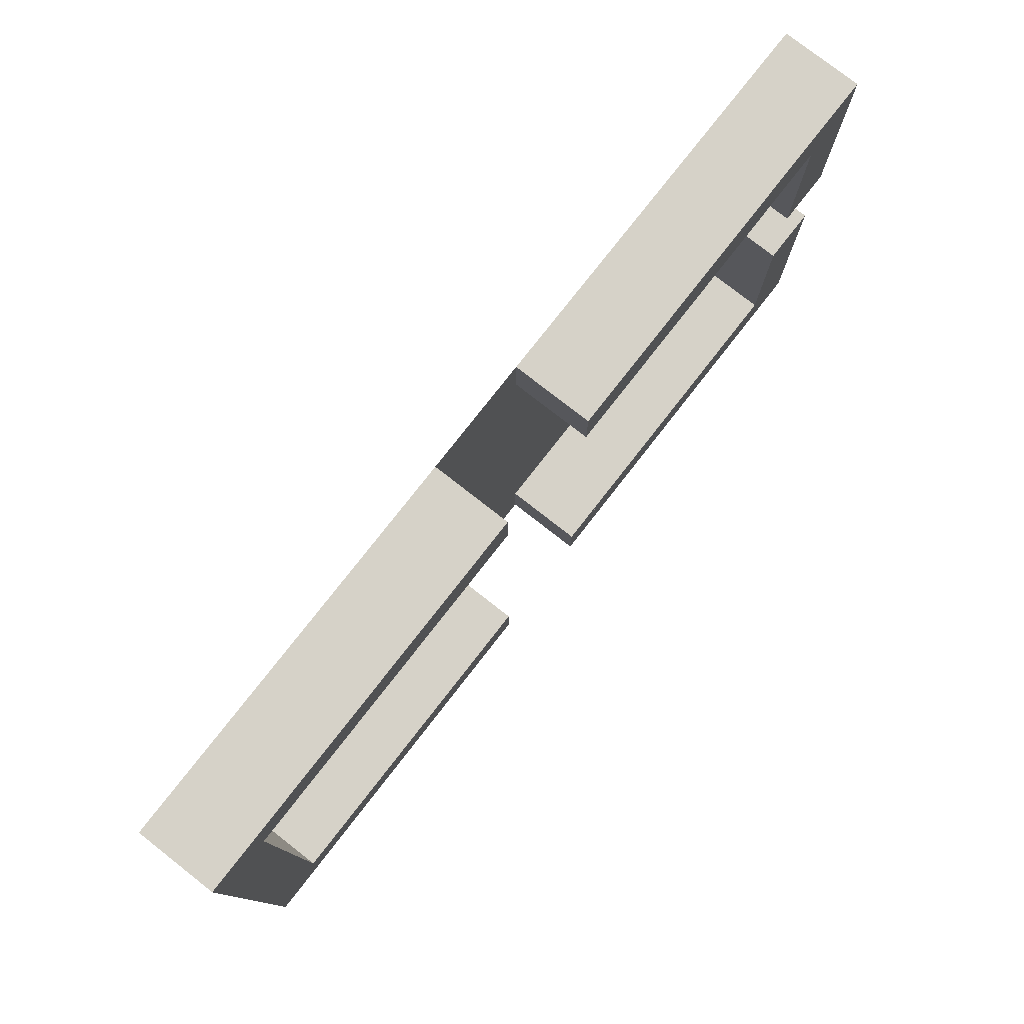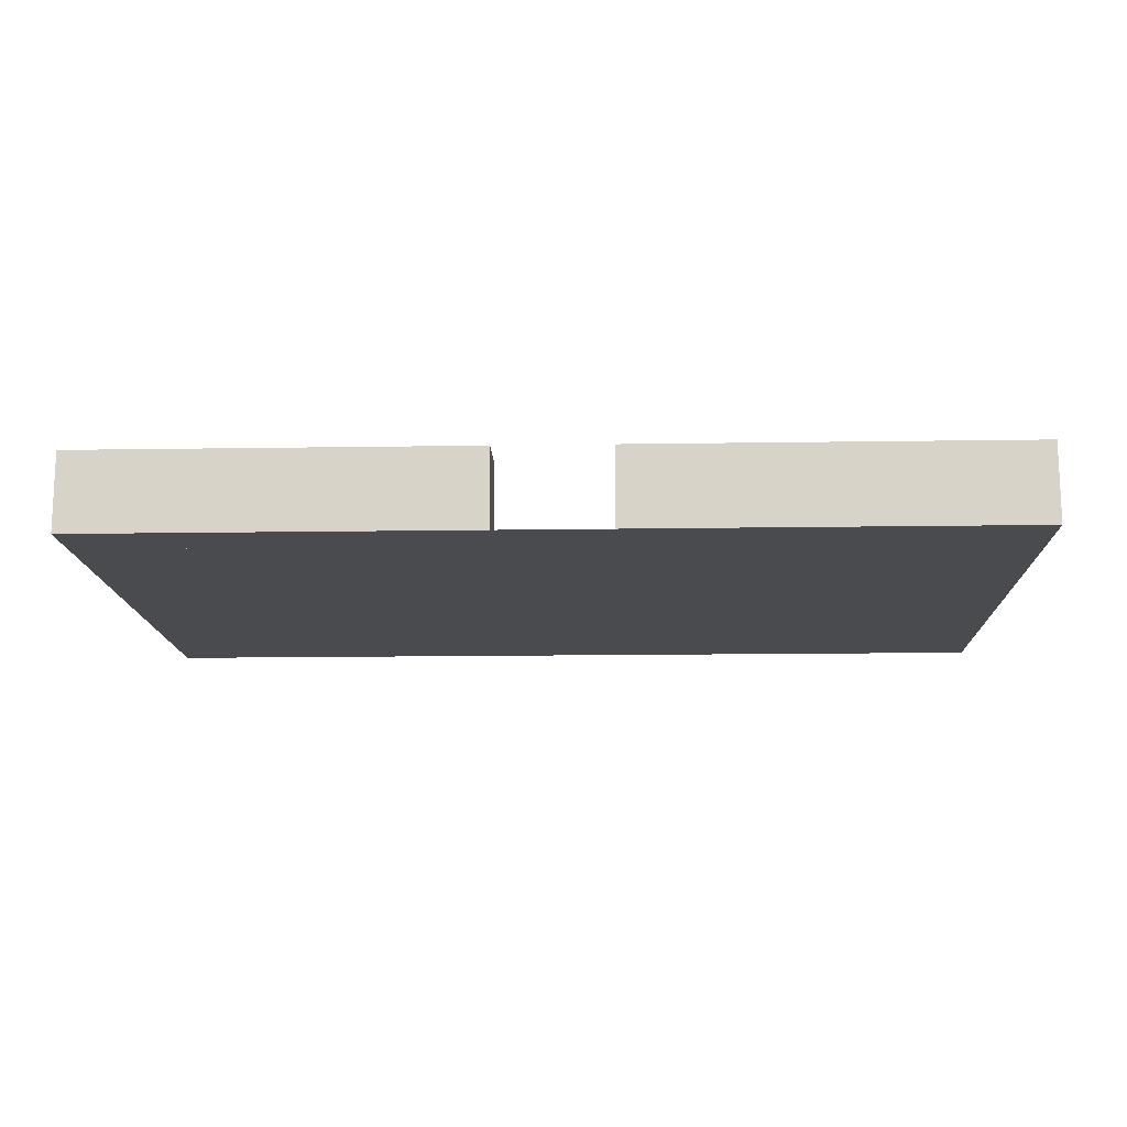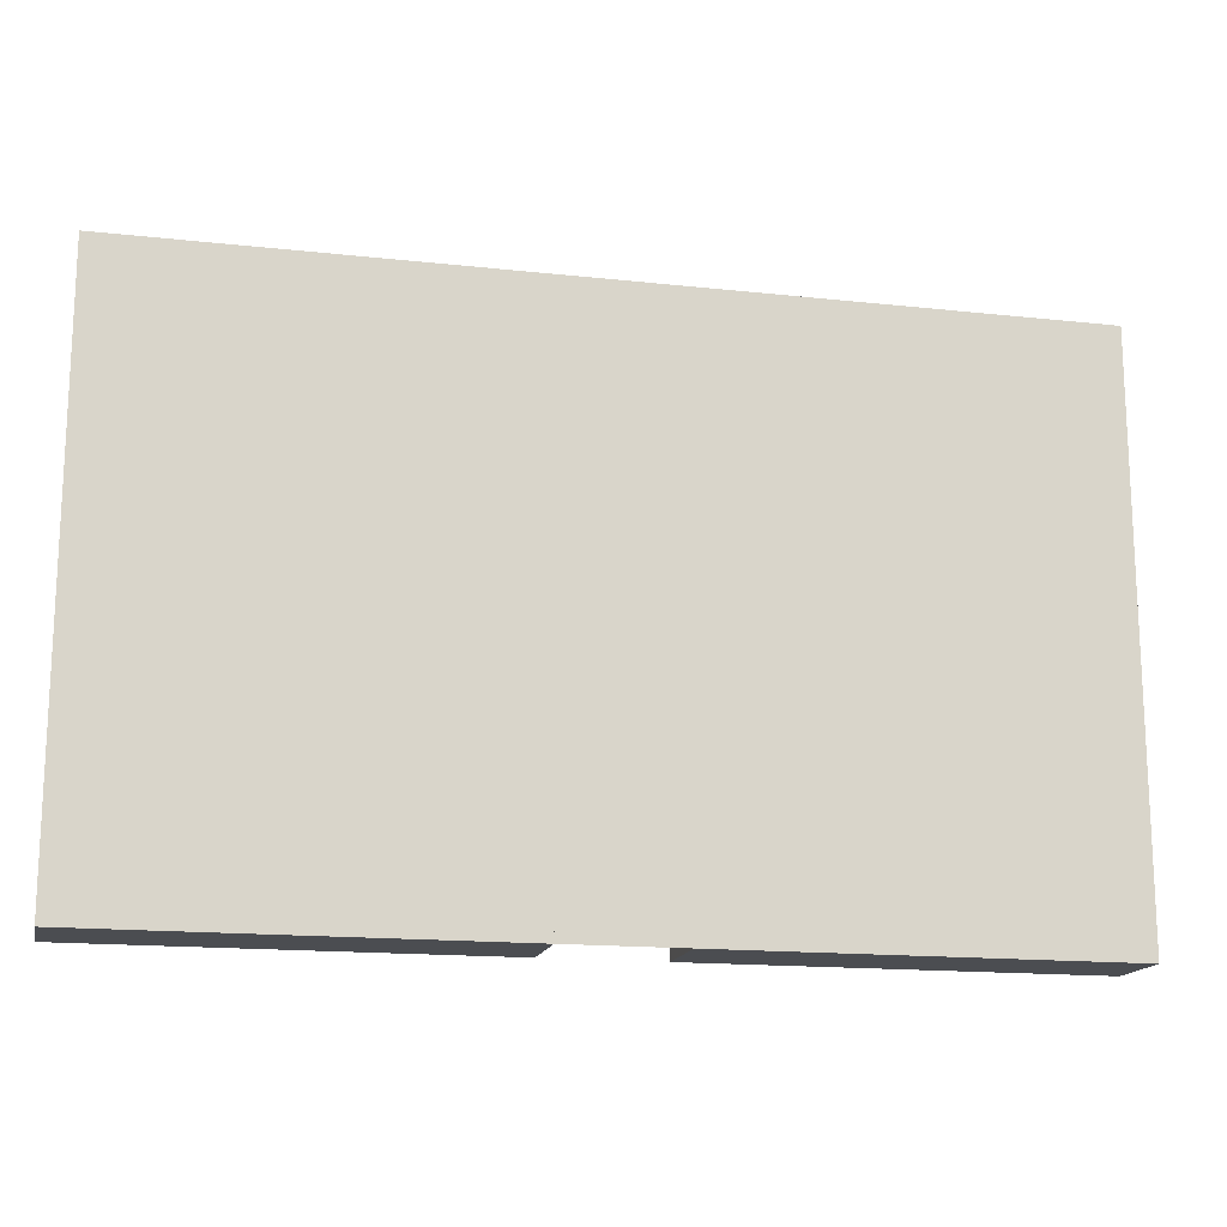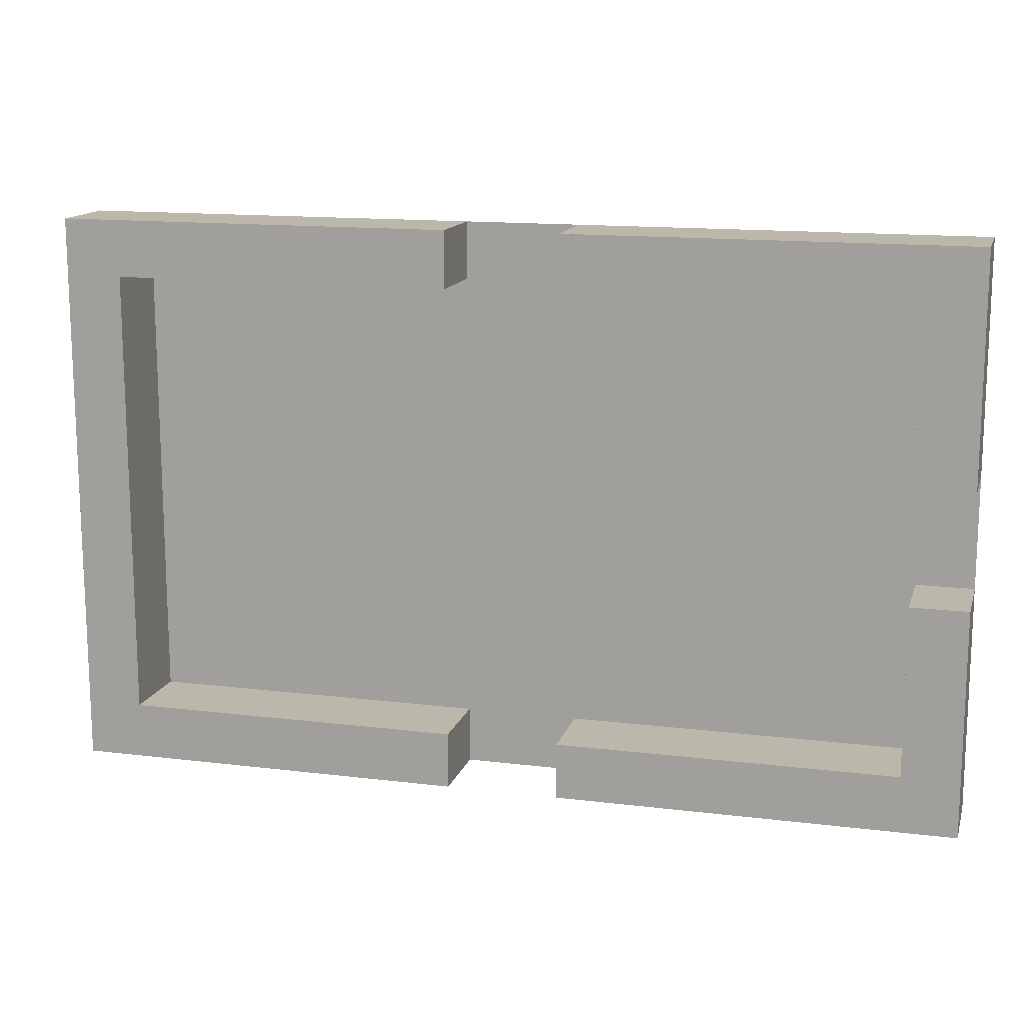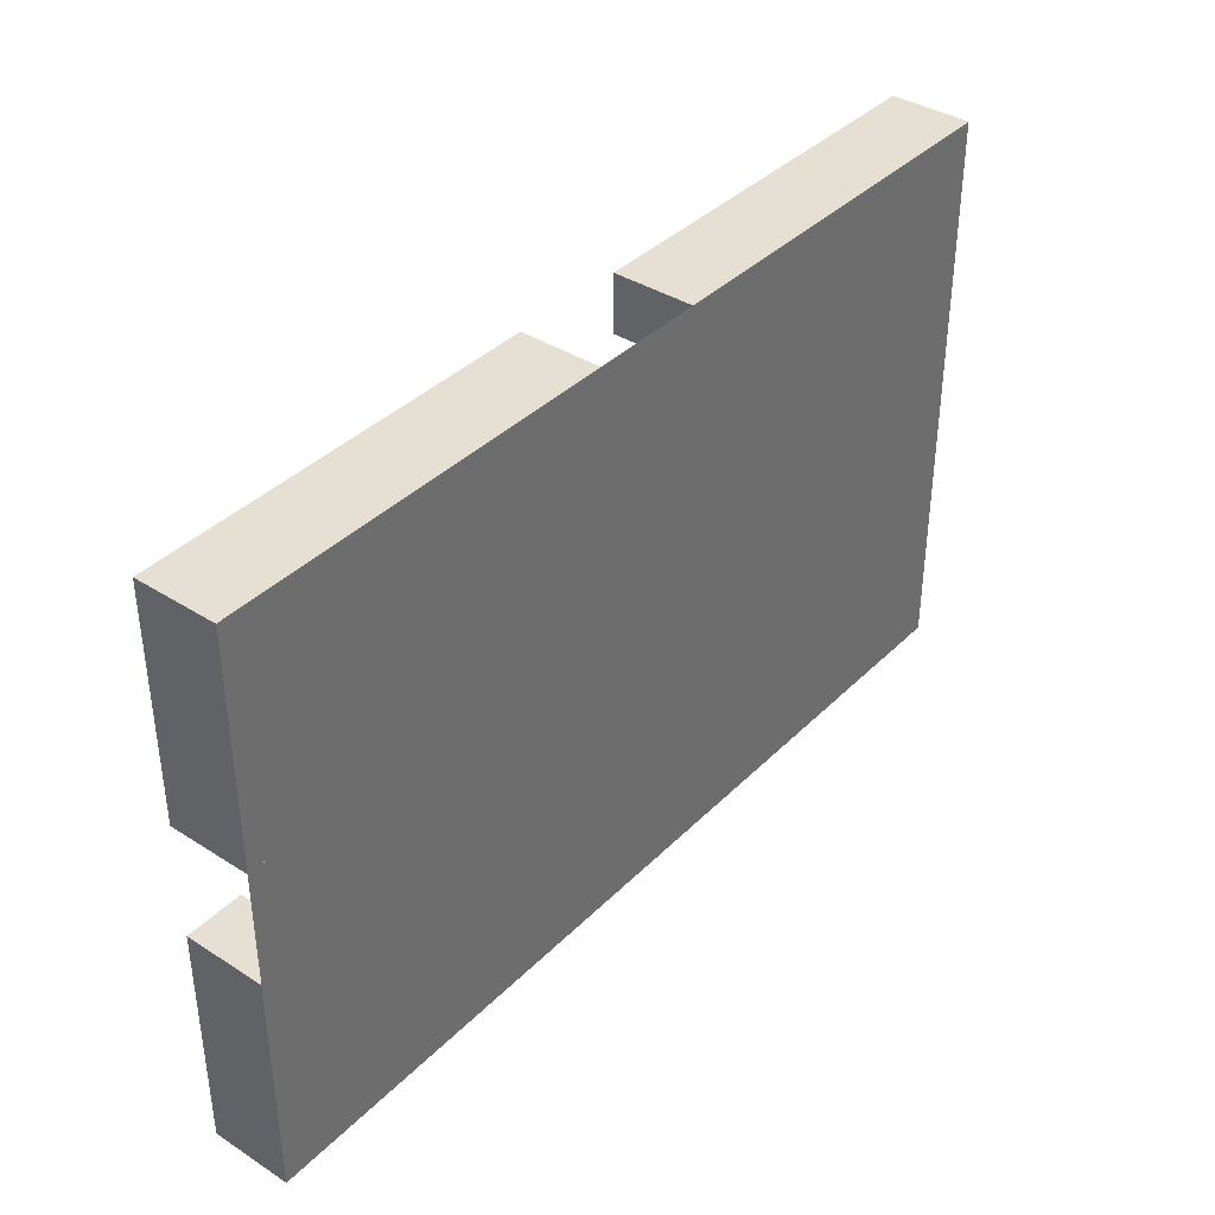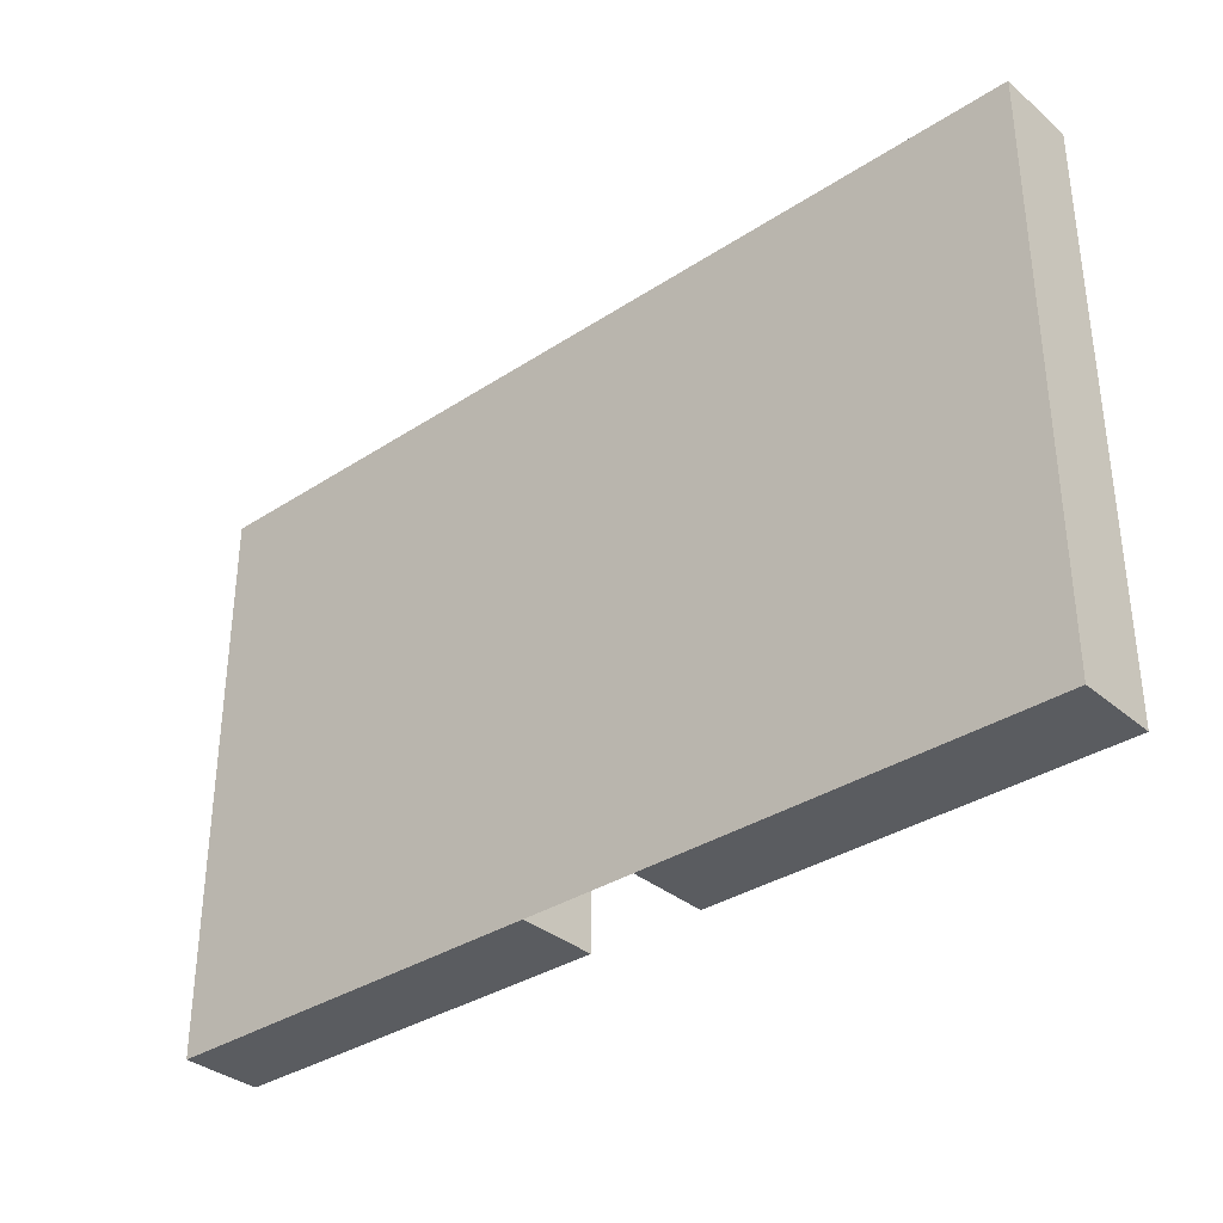
<metadata>
{"format":"obj","ext":"obj","renderer":"f3d","projection":"perspective","resolution":1024,"background":"white","views":[{"elev":78.0,"azim":128.0,"up":"+Z"},{"elev":-14.1,"azim":2.0,"up":"+Y"},{"elev":-15.9,"azim":-12.8,"up":"+Z"},{"elev":14.2,"azim":-164.9,"up":"+Z"},{"elev":38.2,"azim":-51.0,"up":"+Z"},{"elev":-34.3,"azim":41.4,"up":"+Z"}]}
</metadata>
<code>
v  43.6 7 -129
v  40 7 -125
v  73.95 7 -125
v  73.95 7 -129
v  116.4 7 -129
v  86.05 7 -129
v  86.05 7 -125
v  120 7 -125
v  120 5.95 -125
v  85 5.95 -125
v  85 0 -125
v  120 0 -125
v  85 5.95 -130
v  85 0 -130
v  115 5.95 -130
v  115 0 -130
v  115 5.95 -170
v  115 0 -170
v  45 5.95 -130
v  75 5.95 -130
v  75 0 -130
v  45 0 -130
v  75 5.95 -125
v  75 0 -125
v  40 5.95 -125
v  120 7 -175
v  116.4 7 -171
v  120 0 -175
v  40 0 -175
v  40 0 -125
v  120 5.95 -175
v  40 5.95 -145
v  40 0 -145
v  40 5.95 -175
v  40 0 -155
v  40 5.95 -155
v  40 7 -144
v  43.6 7 -144
v  43.6 7 -171
v  40 7 -175
v  40 7 -156
v  43.6 7 -156
v  45 0 -145
v  45 5.95 -145
v  45 0 -170
v  45 5.95 -170
v  45 5.95 -155
v  45 0 -155
v  74 7 -175
v  74 7 -171
v  86 7 -175
v  86 7 -171
v  75 5.95 -175
v  75 0 -175
v  85 0 -175
v  85 5.95 -175
v  75 0 -170
v  75 5.95 -170
v  85 5.95 -170
v  85 0 -170
g room1x3
f 1 2 3
f 3 4 1
f 5 6 7
f 7 8 5
f 9 10 11
f 11 12 9
f 10 13 14
f 14 11 10
f 13 15 16
f 16 14 13
f 15 17 18
f 18 16 15
f 19 20 21
f 21 22 19
f 20 23 24
f 24 21 20
f 2 25 23
f 23 3 2
f 8 26 27
f 27 5 8
f 28 29 30
f 12 28 30
f 12 12 30
f 12 30 30
f 31 9 12
f 12 28 31
f 8 7 10
f 10 9 8
f 7 6 13
f 13 10 7
f 6 5 15
f 15 13 6
f 5 27 17
f 17 15 5
f 1 4 20
f 20 19 1
f 4 3 23
f 23 20 4
f 30 24 23
f 23 25 30
f 26 8 9
f 9 31 26
f 30 25 32
f 32 33 30
f 34 29 35
f 35 36 34
f 37 2 1
f 1 38 37
f 39 40 41
f 41 42 39
f 19 22 43
f 43 44 19
f 45 46 47
f 47 48 45
f 40 34 36
f 36 41 40
f 25 2 37
f 37 32 25
f 38 1 19
f 19 44 38
f 46 39 42
f 42 47 46
f 37 38 44
f 44 32 37
f 42 41 36
f 36 47 42
f 32 44 43
f 43 33 32
f 47 36 35
f 35 48 47
f 49 40 39
f 39 50 49
f 27 26 51
f 51 52 27
f 29 34 53
f 53 54 29
f 31 28 55
f 55 56 31
f 46 45 57
f 57 58 46
f 18 17 59
f 59 60 18
f 26 31 56
f 56 51 26
f 34 40 49
f 49 53 34
f 50 39 46
f 46 58 50
f 17 27 52
f 52 59 17
f 49 50 58
f 58 53 49
f 52 51 56
f 56 59 52
f 53 58 57
f 57 54 53
f 59 56 55
f 55 60 59
v  85 7 -170
v  120 7 -170
v  120 7 -175
v  85 7 -175
v  85 0 -175
v  85 0 -170
v  120 0 -170
v  120 0 -175
g collision
f 61 62 63
f 63 64 61
f 65 66 61
f 61 64 65
f 66 67 62
f 62 61 66
f 67 68 63
f 63 62 67
f 68 65 64
f 64 63 68
v  115 7 -125
v  120 7 -125
v  120 7 -175
v  115 7 -175
v  115 -0 -175
v  115 -0 -125
v  120 -0 -125
v  120 -0 -175
g collision
f 69 70 71
f 71 72 69
f 73 74 69
f 69 72 73
f 74 75 70
f 70 69 74
f 75 76 71
f 71 70 75
f 76 73 72
f 72 71 76
v  40 7 -155
v  45 7 -155
v  45 7 -175
v  40 7 -175
v  40 -0 -175
v  40 -0 -155
v  45 -0 -155
v  45 -0 -175
g collision
f 77 78 79
f 79 80 77
f 81 82 77
f 77 80 81
f 82 83 78
f 78 77 82
f 83 84 79
f 79 78 83
f 84 81 80
f 80 79 84
v  40 7 -125
v  45 7 -125
v  45 7 -145
v  40 7 -145
v  40 -0 -145
v  40 -0 -125
v  45 -0 -125
v  45 -0 -145
g collision
f 85 86 87
f 87 88 85
f 89 90 85
f 85 88 89
f 90 91 86
f 86 85 90
f 91 92 87
f 87 86 91
f 92 89 88
f 88 87 92
v  40 7 -170
v  75 7 -170
v  75 7 -175
v  40 7 -175
v  40 0 -175
v  40 0 -170
v  75 0 -170
v  75 0 -175
g collision
f 93 94 95
f 95 96 93
f 97 98 93
f 93 96 97
f 98 99 94
f 94 93 98
f 99 100 95
f 95 94 99
f 100 97 96
f 96 95 100
v  85 7 -125
v  120 7 -125
v  120 7 -130
v  85 7 -130
v  85 0 -130
v  85 0 -125
v  120 0 -125
v  120 0 -130
g collision
f 101 102 103
f 103 104 101
f 105 106 101
f 101 104 105
f 106 107 102
f 102 101 106
f 107 108 103
f 103 102 107
f 108 105 104
f 104 103 108
v  40 7 -125
v  75 7 -125
v  75 7 -130
v  40 7 -130
v  40 0 -130
v  40 0 -125
v  75 0 -125
v  75 0 -130
g collision
f 109 110 111
f 111 112 109
f 113 114 109
f 109 112 113
f 114 115 110
f 110 109 114
f 115 116 111
f 111 110 115
f 116 113 112
f 112 111 116

</code>
